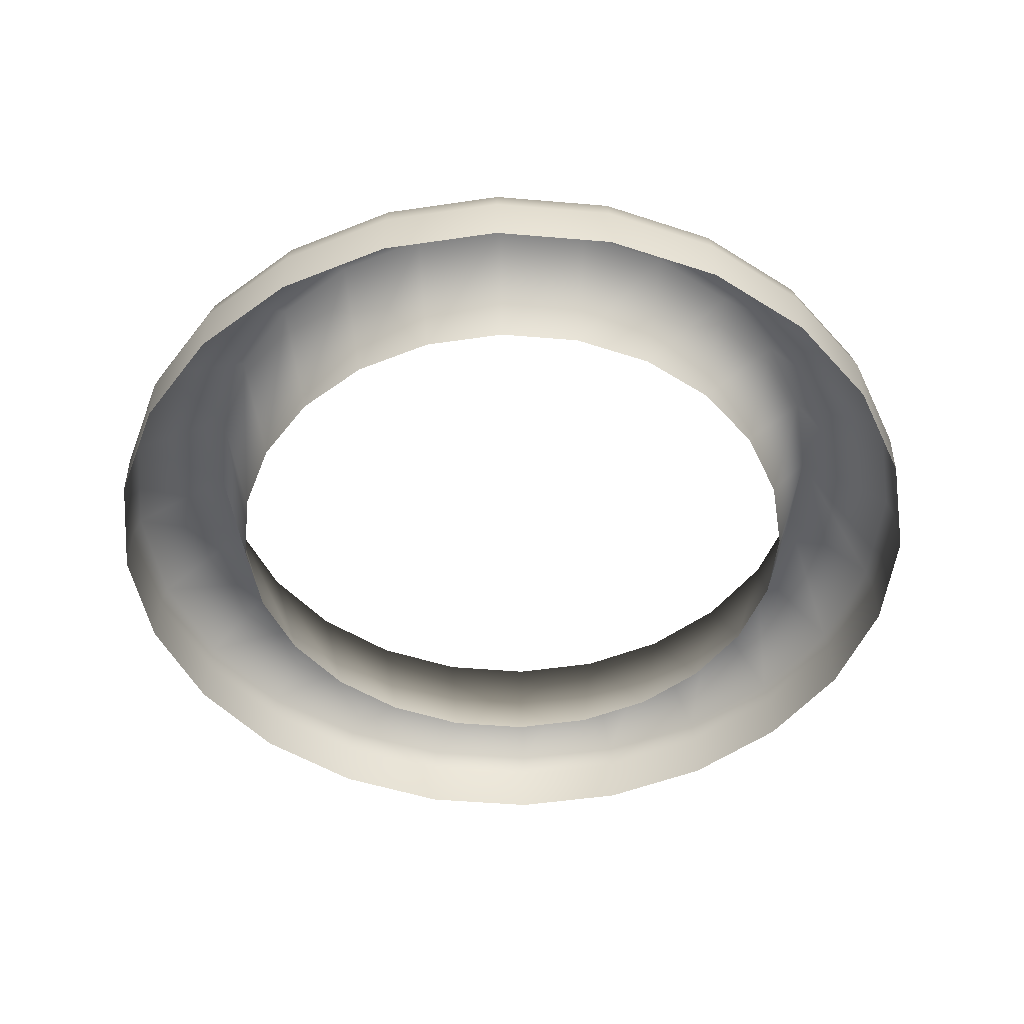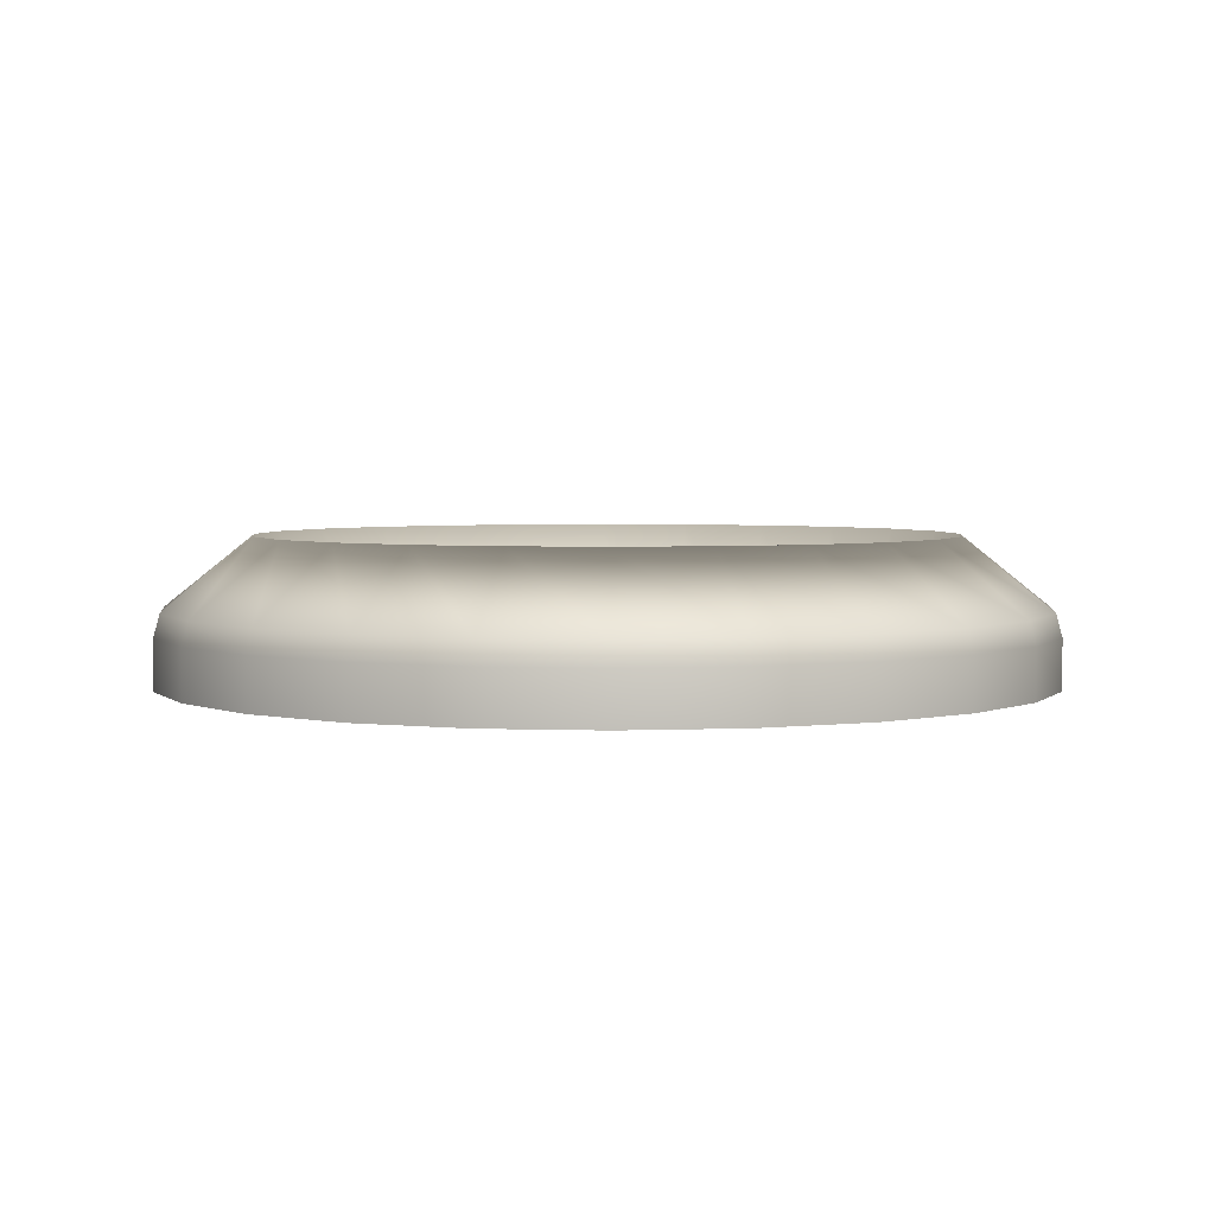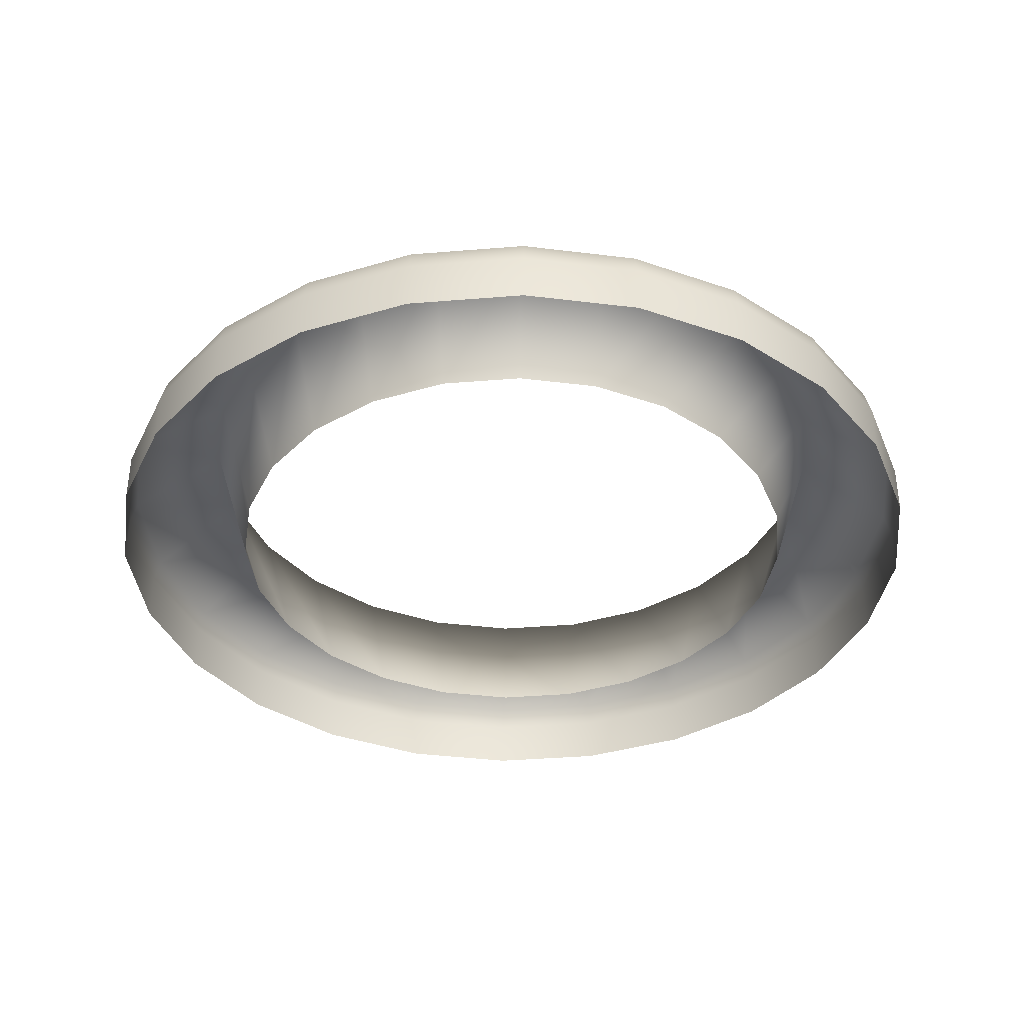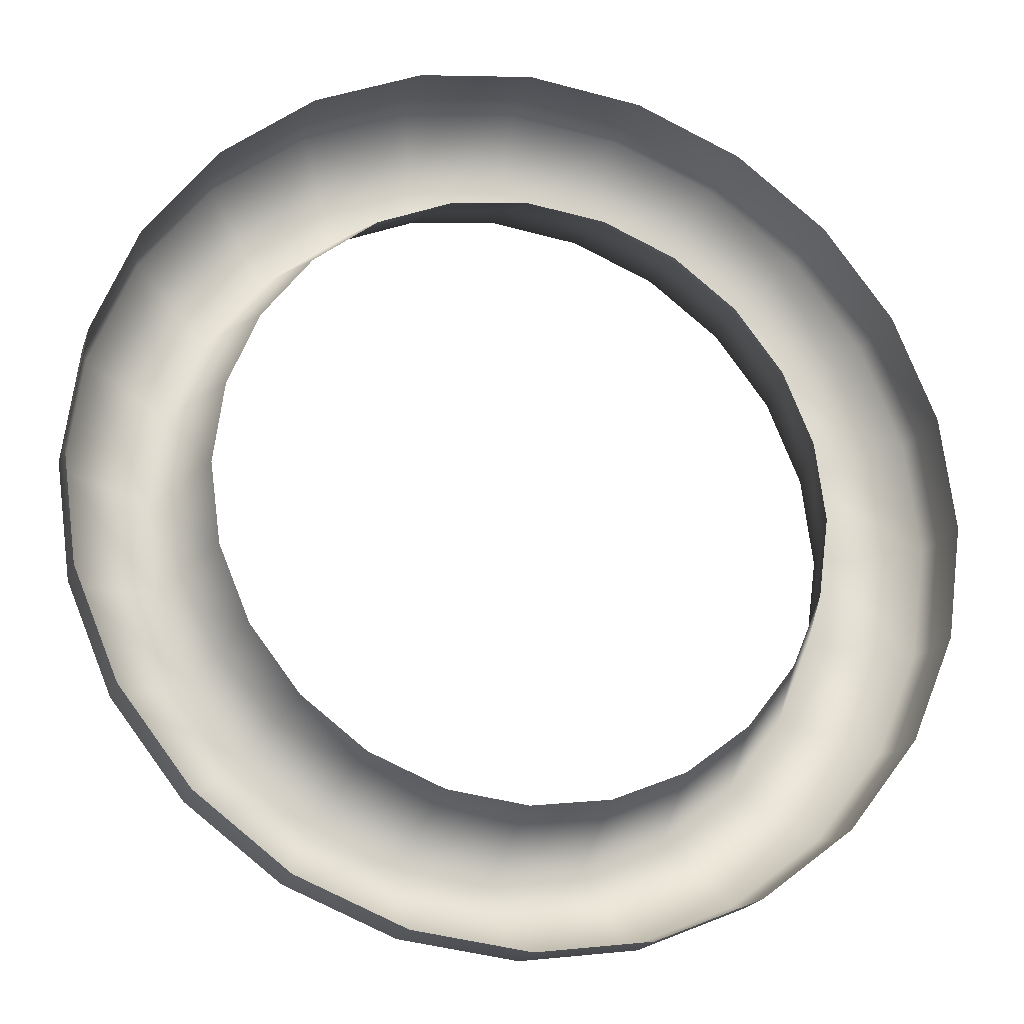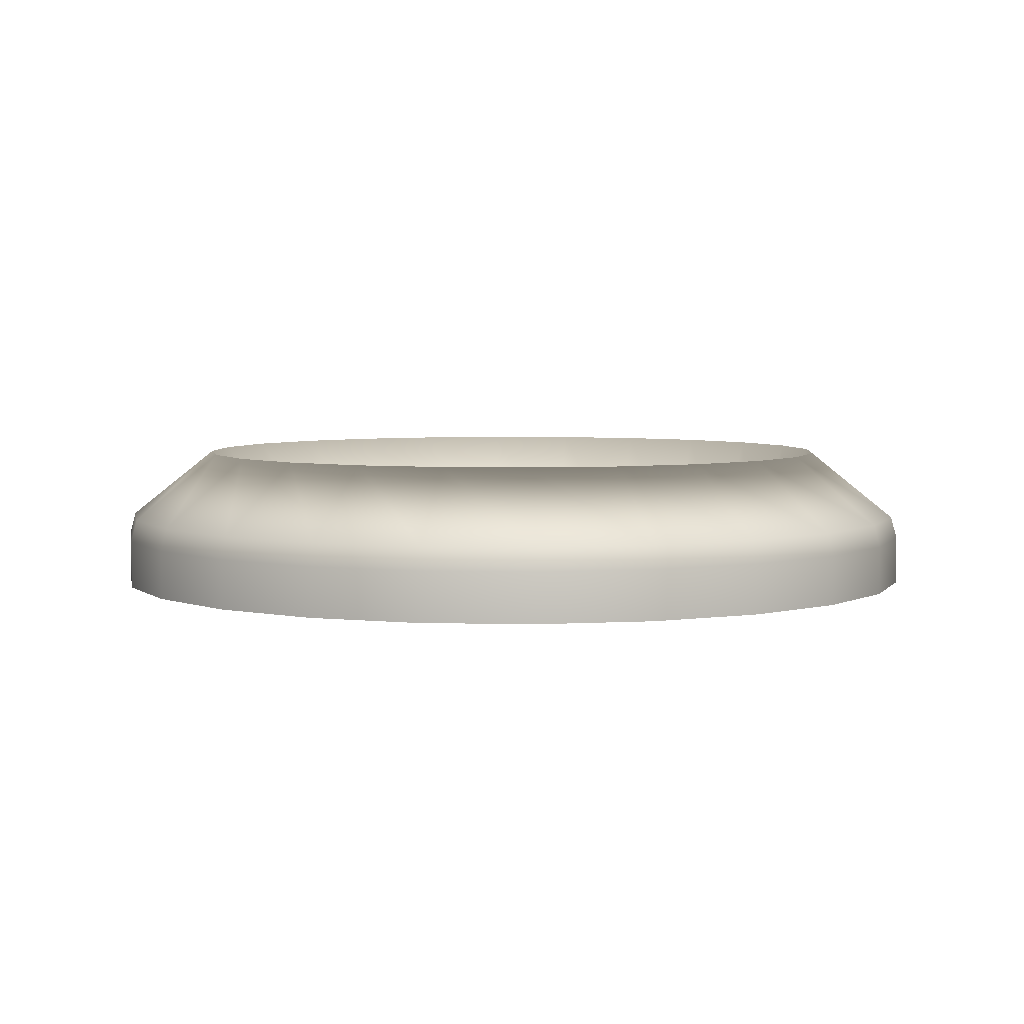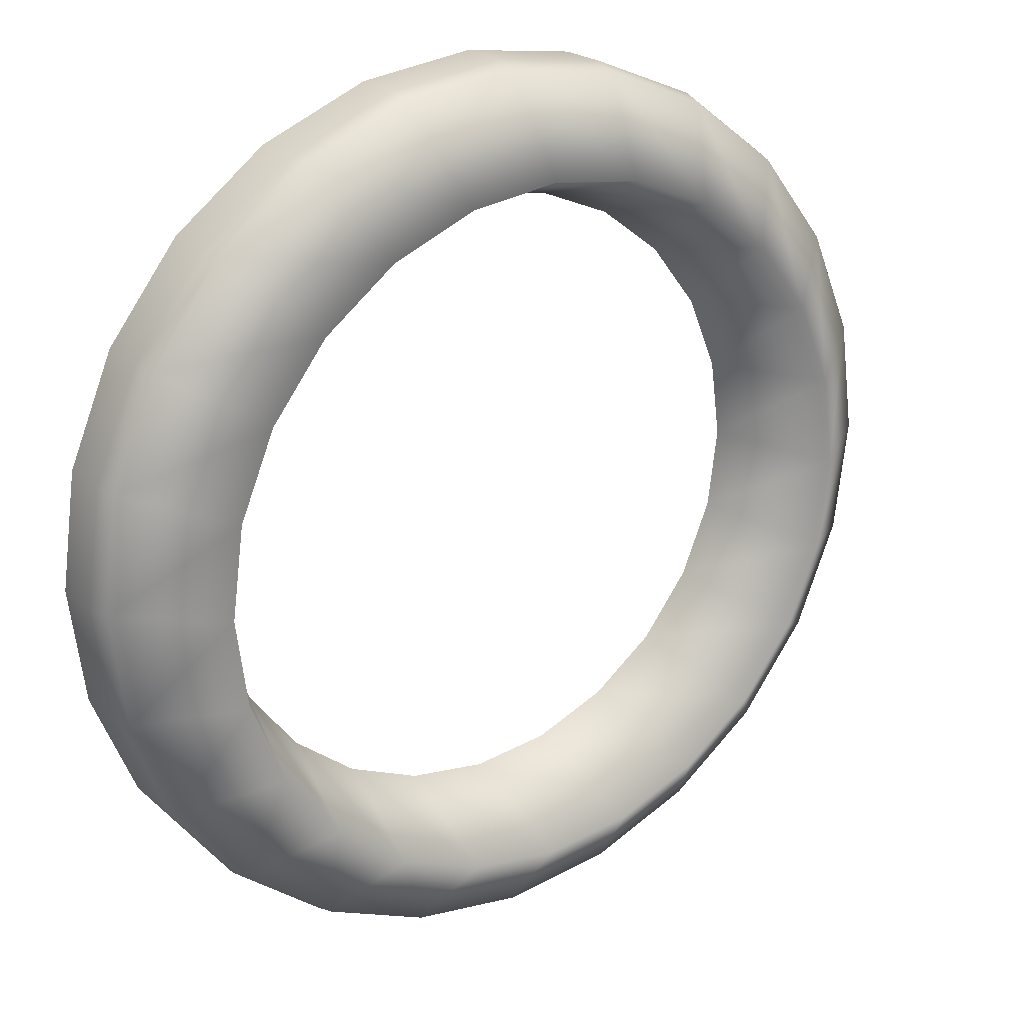
<metadata>
{"format":"obj","ext":"obj","renderer":"f3d","projection":"perspective","resolution":1024,"background":"white","views":[{"elev":-47.9,"azim":-43.0,"up":"+Y"},{"elev":3.5,"azim":179.5,"up":"+Y"},{"elev":-37.6,"azim":-121.5,"up":"+Y"},{"elev":-19.4,"azim":-15.6,"up":"+Z"},{"elev":4.6,"azim":-78.3,"up":"+Y"},{"elev":22.4,"azim":145.7,"up":"+Z"}]}
</metadata>
<code>
g PlatformTeleport
v -0.5032 0.0005424 -6.191e-09
v -0.4861 0.05807 -0.1302
v -0.5032 0.05807 -6.374e-09
v -0.4861 0.0005424 -0.1302
v -0.4358 0.05807 -0.2516
v -0.4358 0.0005424 -0.2516
v -0.3558 0.05807 -0.3558
v -0.3558 0.0005424 -0.3558
v -0.2516 0.05807 -0.4358
v -0.2516 0.0005424 -0.4358
v -0.1302 0.05807 -0.4861
v -0.1302 0.0005423 -0.4861
v -2.714e-08 0.05807 -0.5032
v -3.564e-08 0.0005423 -0.5032
v 0.1302 0.05807 -0.4861
v 0.1302 0.0005423 -0.4861
v 0.2516 0.05807 -0.4358
v 0.2516 0.0005423 -0.4358
v 0.3558 0.05807 -0.3558
v 0.3558 0.0005423 -0.3558
v 0.4358 0.05807 -0.2516
v 0.4358 0.0005423 -0.2516
v 0.4861 0.05807 -0.1302
v 0.4861 0.0005423 -0.1302
v 0.5032 0.05807 -2.023e-07
v 0.5032 0.0005422 -2.022e-07
v 0.4861 0.05807 0.1302
v 0.4861 0.0005423 0.1302
v 0.4358 0.05807 0.2516
v 0.4358 0.0005423 0.2516
v 0.3558 0.05807 0.3558
v 0.3558 0.0005423 0.3558
v 0.2516 0.05807 0.4358
v 0.2516 0.0005423 0.4358
v 0.1302 0.05807 0.4861
v 0.1302 0.0005423 0.4861
v 2.448e-07 0.05807 0.5032
v 2.363e-07 0.0005423 0.5032
v -0.1302 0.05807 0.4861
v -0.1302 0.0005424 0.4861
v -0.2516 0.05807 0.4358
v -0.2516 0.0005424 0.4358
v -0.3558 0.05807 0.3558
v -0.3558 0.0005424 0.3558
v -0.4358 0.05807 0.2516
v -0.4358 0.0005424 0.2516
v -0.4861 0.05807 0.1302
v -0.4861 0.0005424 0.1302
v -0.5032 0.05807 -6.374e-09
v -0.5032 0.0005424 -6.191e-09
v -0.4358 0.05807 0.2516
v -0.4861 0.05807 0.1302
v -0.4793 0.08428 0.1284
v -0.4297 0.08428 0.2481
v -0.3558 0.05807 0.3558
v -0.4962 0.08428 -6.687e-09
v -0.5032 0.05807 -6.374e-09
v -0.3509 0.08428 0.3509
v -0.2516 0.05807 0.4358
v -0.4793 0.08428 -0.1284
v -0.4861 0.05807 -0.1302
v -0.2481 0.08428 0.4297
v -0.1302 0.05807 0.4861
v -0.4297 0.08428 -0.2481
v -0.4358 0.05807 -0.2516
v -0.1284 0.08428 0.4793
v 2.448e-07 0.05807 0.5032
v -0.3509 0.08428 -0.3509
v -0.3558 0.05807 -0.3558
v 2.455e-07 0.08428 0.4962
v 0.1302 0.05807 0.4861
v -0.2481 0.08428 -0.4297
v -0.2516 0.05807 -0.4358
v 0.1284 0.08428 0.4793
v 0.2516 0.05807 0.4358
v -0.1284 0.08428 -0.4793
v -0.1302 0.05807 -0.4861
v 0.2481 0.08428 0.4297
v 0.3558 0.05807 0.3558
v -2.265e-08 0.08428 -0.4962
v -2.714e-08 0.05807 -0.5032
v 0.3509 0.08428 0.3509
v 0.4358 0.05807 0.2516
v 0.1284 0.08428 -0.4793
v 0.1302 0.05807 -0.4861
v 0.4297 0.08428 0.2481
v 0.4861 0.05807 0.1302
v 0.2481 0.08428 -0.4297
v 0.2516 0.05807 -0.4358
v 0.4793 0.08428 0.1284
v 0.5032 0.05807 -2.023e-07
v 0.3509 0.08428 -0.3509
v 0.3558 0.05807 -0.3558
v 0.4962 0.08428 -1.999e-07
v 0.4861 0.05807 -0.1302
v 0.4297 0.08428 -0.2481
v 0.4358 0.05807 -0.2516
v 0.4793 0.08428 -0.1284
v 0.1974 0.1657 -0.3419
v 0.2792 0.1657 -0.2792
v 0.3419 0.1657 -0.1974
v 0.3813 0.1657 -0.1022
v 0.3948 0.1657 -1.473e-07
v 0.3813 0.1657 0.1022
v 0.1022 0.1657 -0.3813
v 0.3419 0.1657 0.1974
v -1.505e-08 0.1657 -0.3948
v 0.2792 0.1657 0.2792
v -0.1022 0.1657 -0.3813
v 0.1974 0.1657 0.3419
v -0.1974 0.1657 -0.3419
v 0.1022 0.1657 0.3813
v -0.2792 0.1657 -0.2792
v 1.983e-07 0.1657 0.3948
v -0.3419 0.1657 -0.1974
v -0.1022 0.1657 0.3813
v -0.3813 0.1657 -0.1022
v -0.1974 0.1657 0.3419
v -0.3948 0.1657 6.397e-09
v -0.2792 0.1657 0.2792
v -0.3813 0.1657 0.1022
v -0.3419 0.1657 0.1974
v -0.3016 0.01354 -0.1742
v -0.3364 0.01354 -0.09015
v -0.2463 0.01354 -0.2463
v -0.3483 0.01354 -1.607e-08
v -0.3364 0.01354 0.09015
v -0.1742 0.01354 -0.3016
v -0.3016 0.01354 0.1742
v -0.2463 0.01354 0.2463
v -0.09015 0.01354 -0.3364
v -0.1742 0.01354 0.3016
v -1.873e-08 0.01354 -0.3483
v -0.09015 0.01354 0.3364
v 0.09015 0.01354 -0.3364
v 1.695e-07 0.01354 0.3483
v 0.1742 0.01354 -0.3016
v 0.09015 0.01354 0.3364
v 0.2463 0.01354 -0.2463
v 0.1742 0.01354 0.3016
v 0.3016 0.01354 -0.1742
v 0.2463 0.01354 0.2463
v 0.3364 0.01354 -0.09015
v 0.3016 0.01354 0.1742
v 0.3483 0.01354 -1.517e-07
v 0.3364 0.01354 0.09015
g PlatformTeleport_0
f 3 2 1
f 2 4 1
f 2 5 4
f 5 6 4
f 5 7 6
f 7 8 6
f 7 9 8
f 9 10 8
f 9 11 10
f 11 12 10
f 11 13 12
f 13 14 12
f 13 15 14
f 15 16 14
f 15 17 16
f 17 18 16
f 17 19 18
f 19 20 18
f 19 21 20
f 21 22 20
f 21 23 22
f 23 24 22
f 23 25 24
f 25 26 24
f 25 27 26
f 27 28 26
f 27 29 28
f 29 30 28
f 29 31 30
f 31 32 30
f 31 33 32
f 33 34 32
f 33 35 34
f 35 36 34
f 35 37 36
f 37 38 36
f 37 39 38
f 39 40 38
f 39 41 40
f 41 42 40
f 41 43 42
f 43 44 42
f 43 45 44
f 45 46 44
f 45 47 46
f 47 48 46
f 47 49 48
f 49 50 48
f 53 52 51
f 54 53 51
f 54 51 55
f 53 56 52
f 56 57 52
f 58 54 55
f 58 55 59
f 56 60 57
f 60 61 57
f 62 58 59
f 62 59 63
f 60 64 61
f 64 65 61
f 66 62 63
f 66 63 67
f 64 68 65
f 68 69 65
f 70 66 67
f 70 67 71
f 68 72 69
f 72 73 69
f 74 70 71
f 74 71 75
f 72 76 73
f 76 77 73
f 78 74 75
f 78 75 79
f 76 80 77
f 80 81 77
f 82 78 79
f 82 79 83
f 80 84 81
f 84 85 81
f 86 82 83
f 86 83 87
f 84 88 85
f 88 89 85
f 90 86 87
f 90 87 91
f 88 92 89
f 92 93 89
f 94 90 91
f 94 91 95
f 92 96 93
f 96 97 93
f 98 95 97
f 98 94 95
f 96 98 97
f 99 88 84
f 100 92 88
f 99 100 88
f 101 96 92
f 100 101 92
f 102 98 96
f 101 102 96
f 103 94 98
f 102 103 98
f 104 90 94
f 103 104 94
f 105 99 84
f 105 84 80
f 104 106 90
f 106 86 90
f 107 105 80
f 107 80 76
f 106 108 86
f 108 82 86
f 109 107 76
f 109 76 72
f 108 110 82
f 110 78 82
f 111 109 72
f 111 72 68
f 110 112 78
f 112 74 78
f 113 111 68
f 113 68 64
f 112 114 74
f 114 70 74
f 115 113 64
f 115 64 60
f 114 116 70
f 116 66 70
f 117 115 60
f 117 60 56
f 116 118 66
f 118 62 66
f 119 117 56
f 119 56 53
f 118 120 62
f 120 58 62
f 121 119 53
f 121 53 54
f 122 54 58
f 120 122 58
f 122 121 54
f 123 115 117
f 124 123 117
f 124 117 119
f 123 125 115
f 126 124 119
f 126 119 121
f 125 113 115
f 127 126 121
f 127 121 122
f 125 128 113
f 129 127 122
f 129 122 120
f 128 111 113
f 130 129 120
f 128 131 111
f 130 120 118
f 131 109 111
f 132 130 118
f 131 133 109
f 132 118 116
f 133 107 109
f 134 132 116
f 133 135 107
f 134 116 114
f 135 105 107
f 136 134 114
f 135 137 105
f 136 114 112
f 137 99 105
f 138 136 112
f 137 139 99
f 138 112 110
f 139 100 99
f 140 138 110
f 139 141 100
f 140 110 108
f 141 101 100
f 142 140 108
f 141 143 101
f 142 108 106
f 143 102 101
f 144 142 106
f 143 145 102
f 144 106 104
f 145 103 102
f 146 144 104
f 145 146 103
f 146 104 103

</code>
